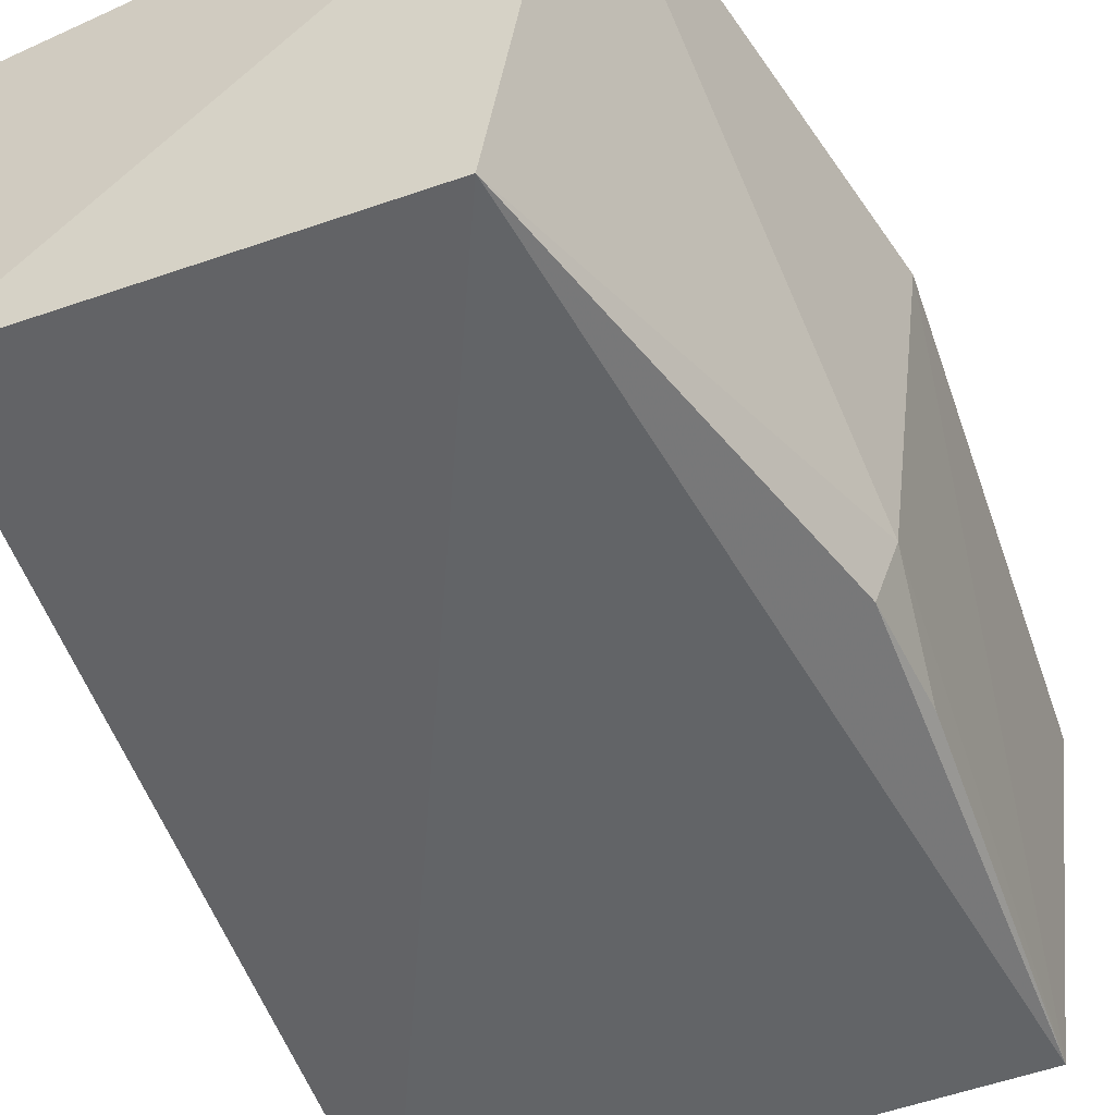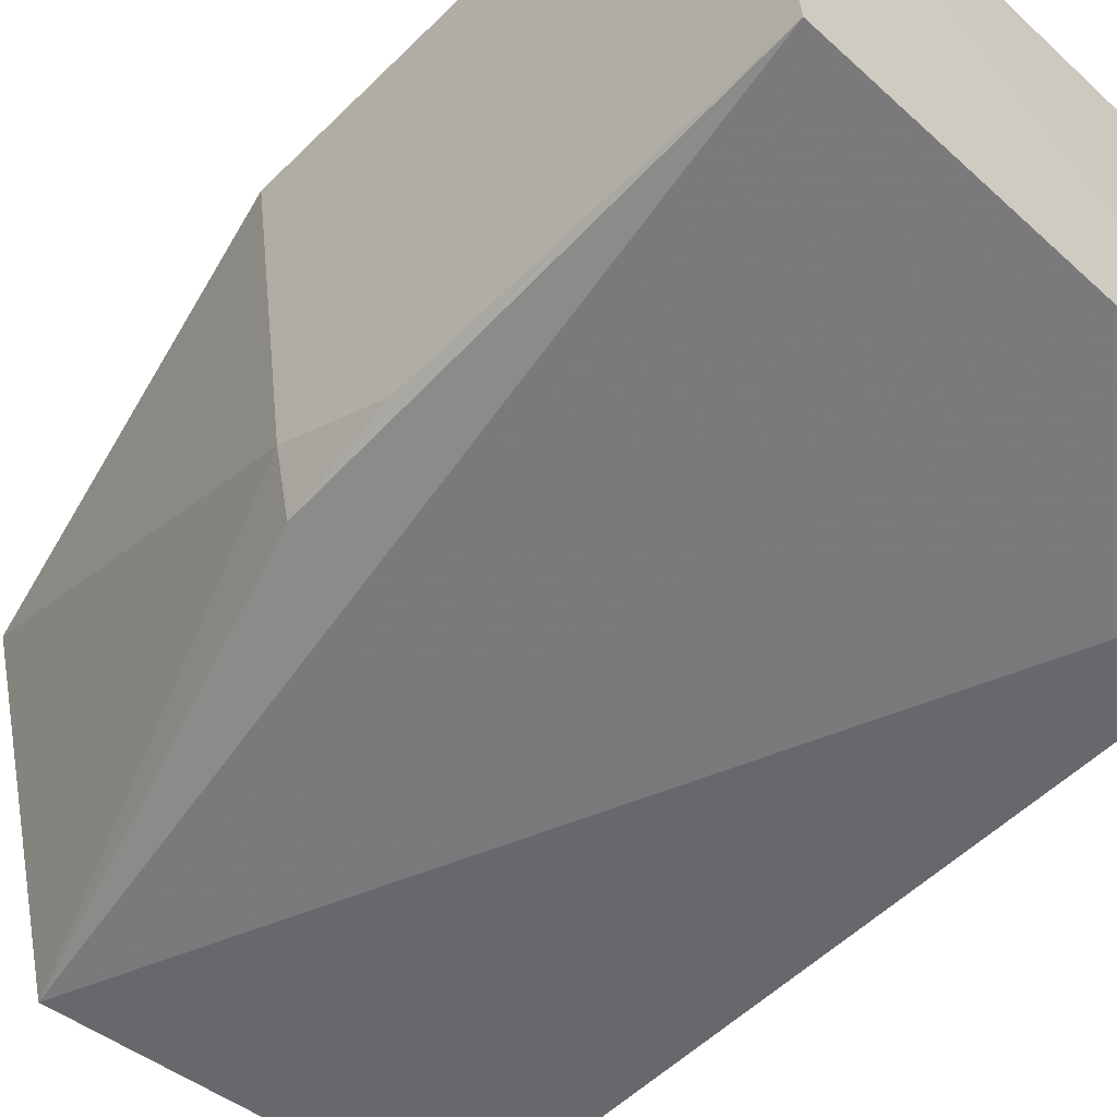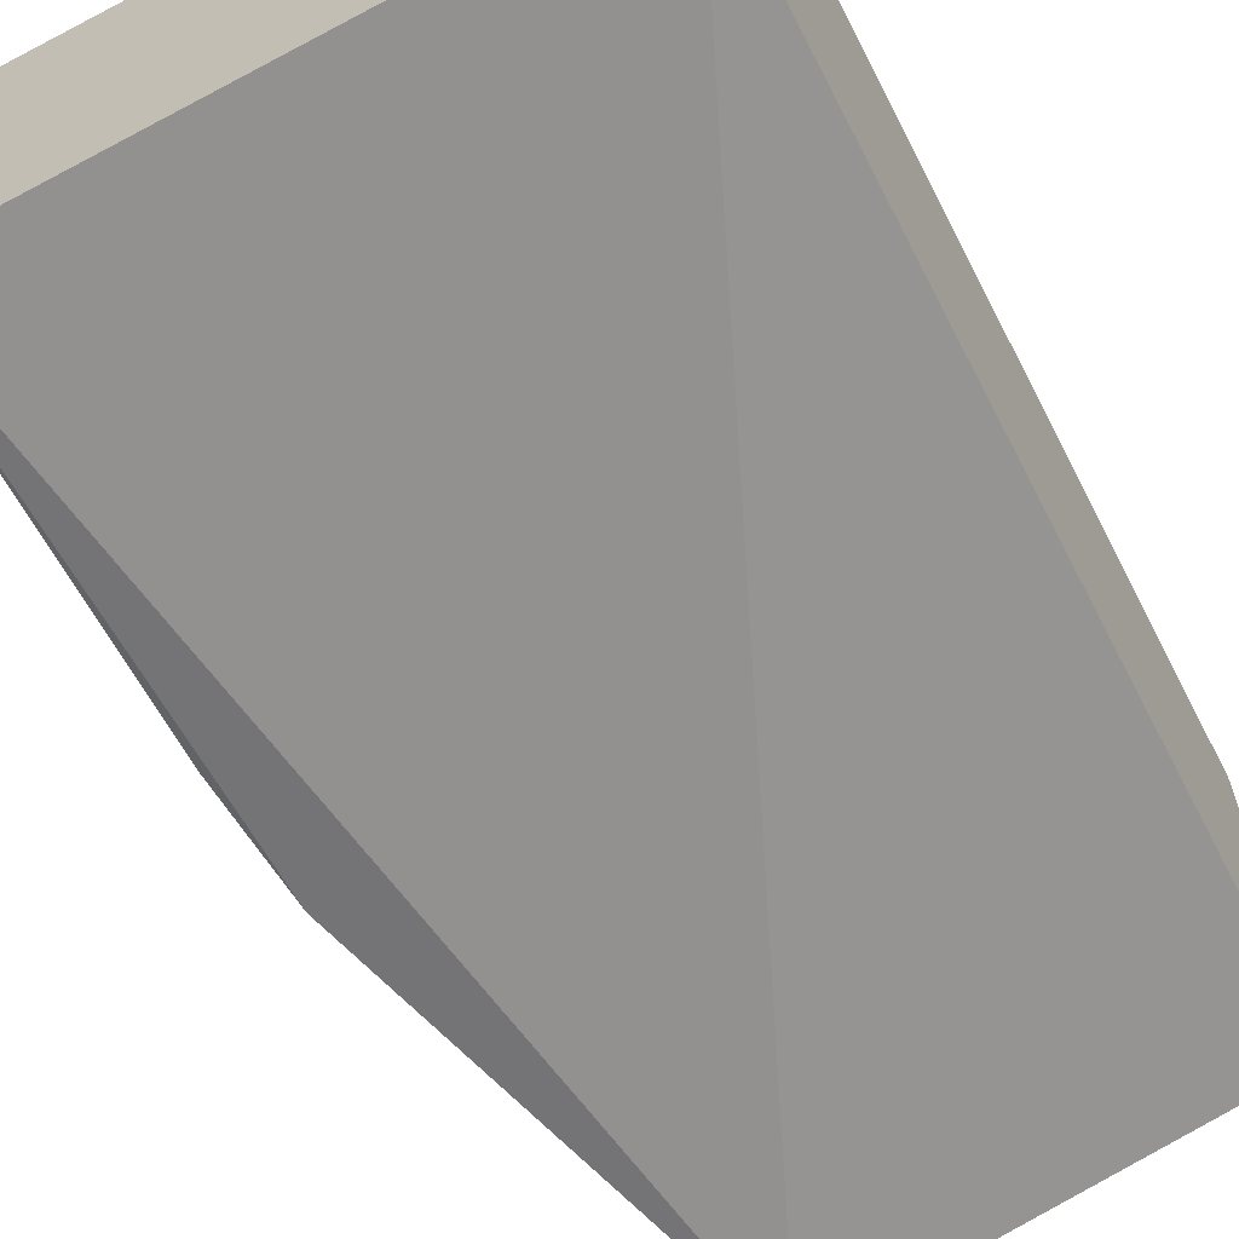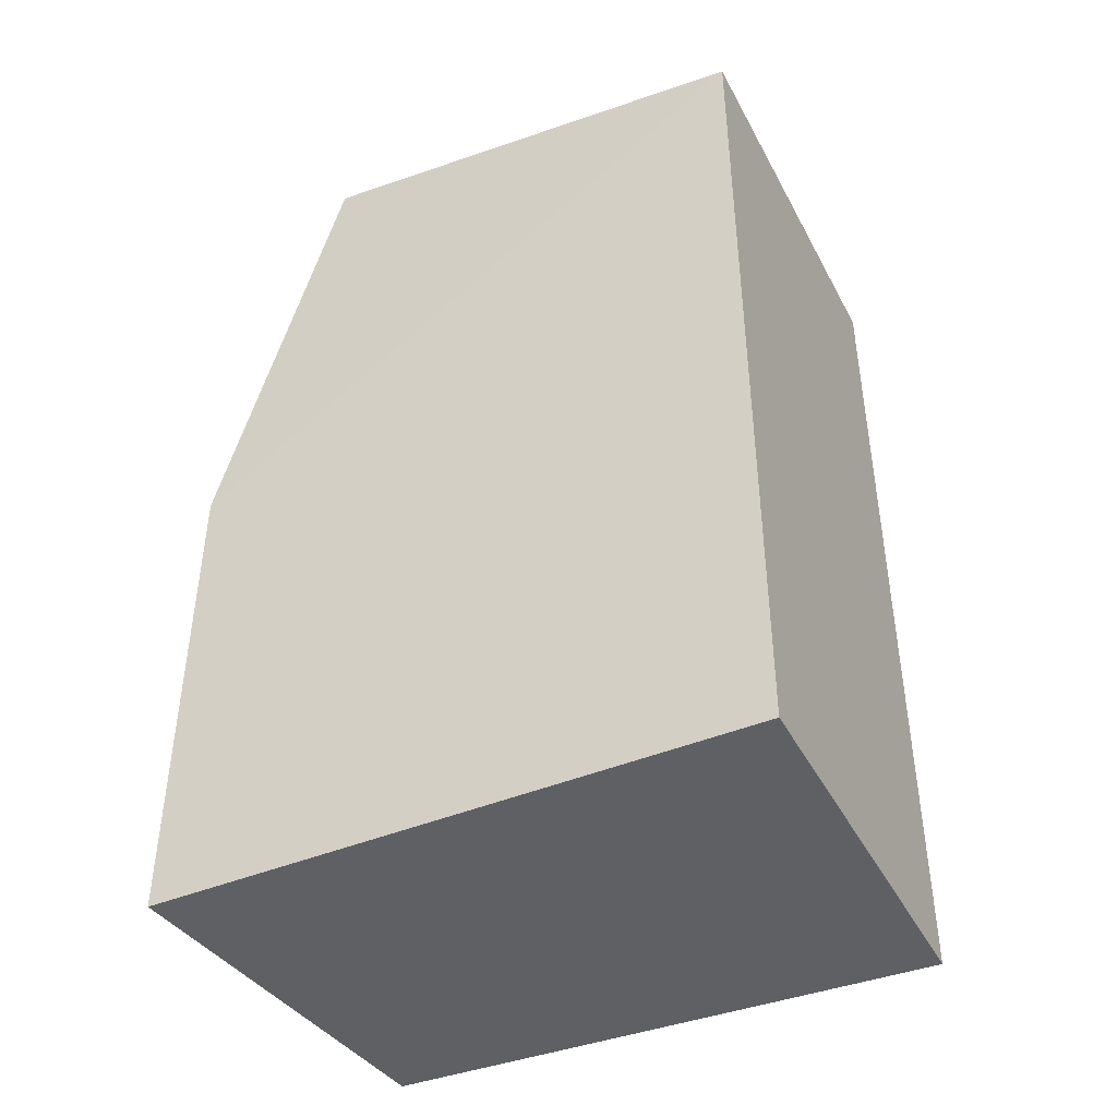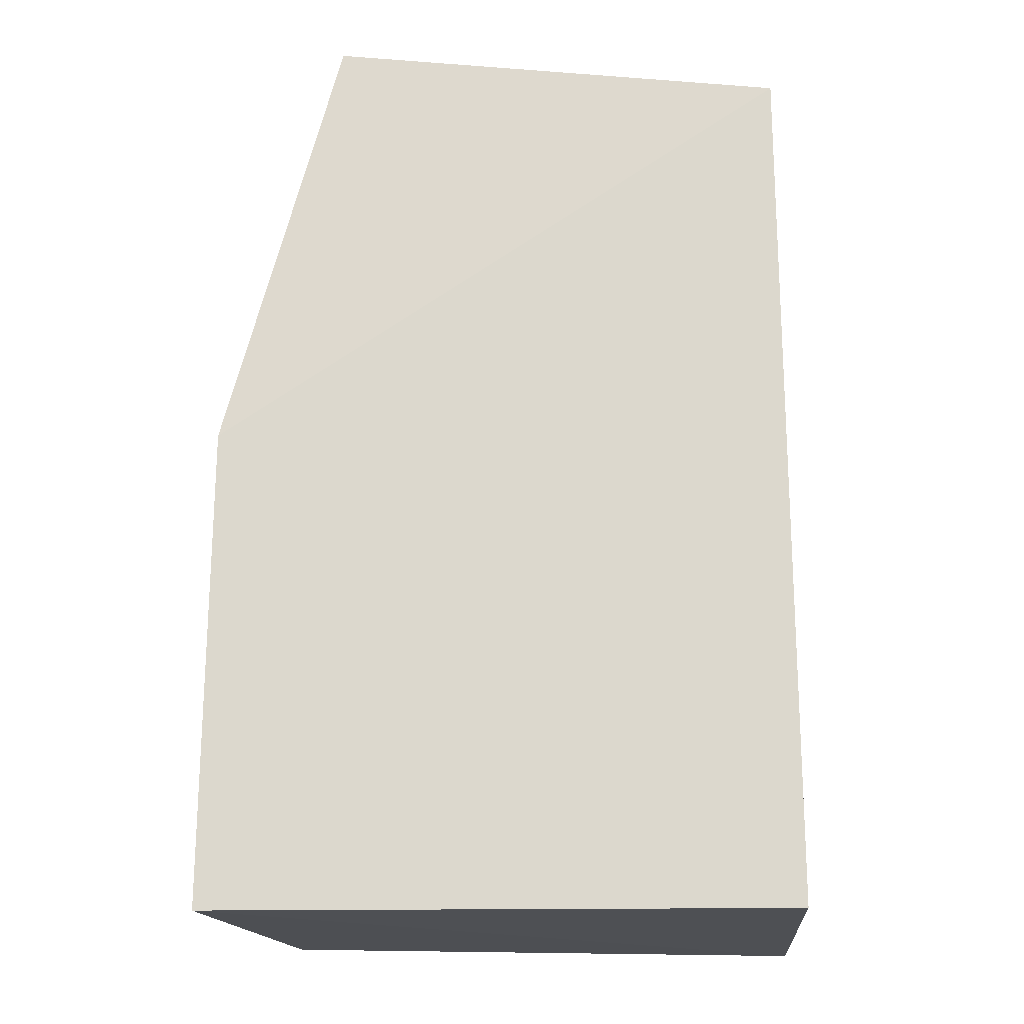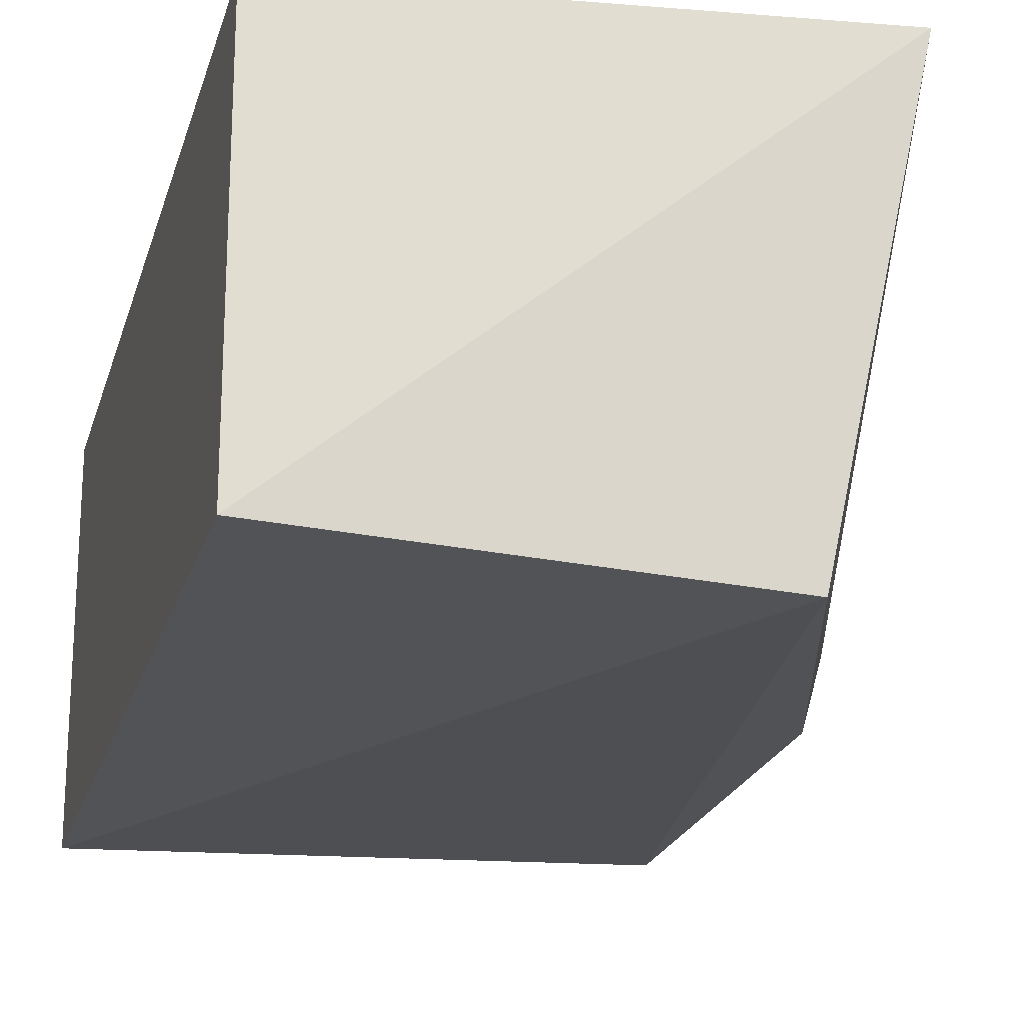
<metadata>
{"format":"obj","ext":"obj","renderer":"f3d","projection":"perspective","resolution":1024,"background":"white","views":[{"elev":-52.8,"azim":18.7,"up":"+Y"},{"elev":-55.2,"azim":135.6,"up":"+Y"},{"elev":-64.9,"azim":-152.6,"up":"+Y"},{"elev":-43.6,"azim":-153.7,"up":"+Z"},{"elev":-18.9,"azim":-176.1,"up":"+Z"},{"elev":-20.6,"azim":-14.5,"up":"+Y"}]}
</metadata>
<code>
v 0.3007 -0.1226 0.01525
v 0.3429 -0.1102 -0.2322
v 0.3546 -0.008109 -0.0993
v 0.193 -0.008318 0.007576
v 0.193 -0.1144 -0.2348
v 0.3222 -0.01068 0.02544
v 0.3378 -0.1124 -0.0995
v 0.193 -0.1144 0.007576
v 0.193 -0.008318 -0.2348
v 0.3433 -0.09441 -0.1009
v 0.3553 -0.008299 -0.234
v 0.3414 -0.1096 -0.1307
f 5 2 1
f 6 3 4
f 7 1 2
f 8 5 1
f 8 4 5
f 8 6 4
f 8 1 6
f 9 5 4
f 9 4 3
f 10 2 3
f 10 3 6
f 10 6 1
f 10 1 7
f 11 9 3
f 11 3 2
f 11 2 5
f 11 5 9
f 12 10 7
f 12 7 2
f 12 2 10

</code>
